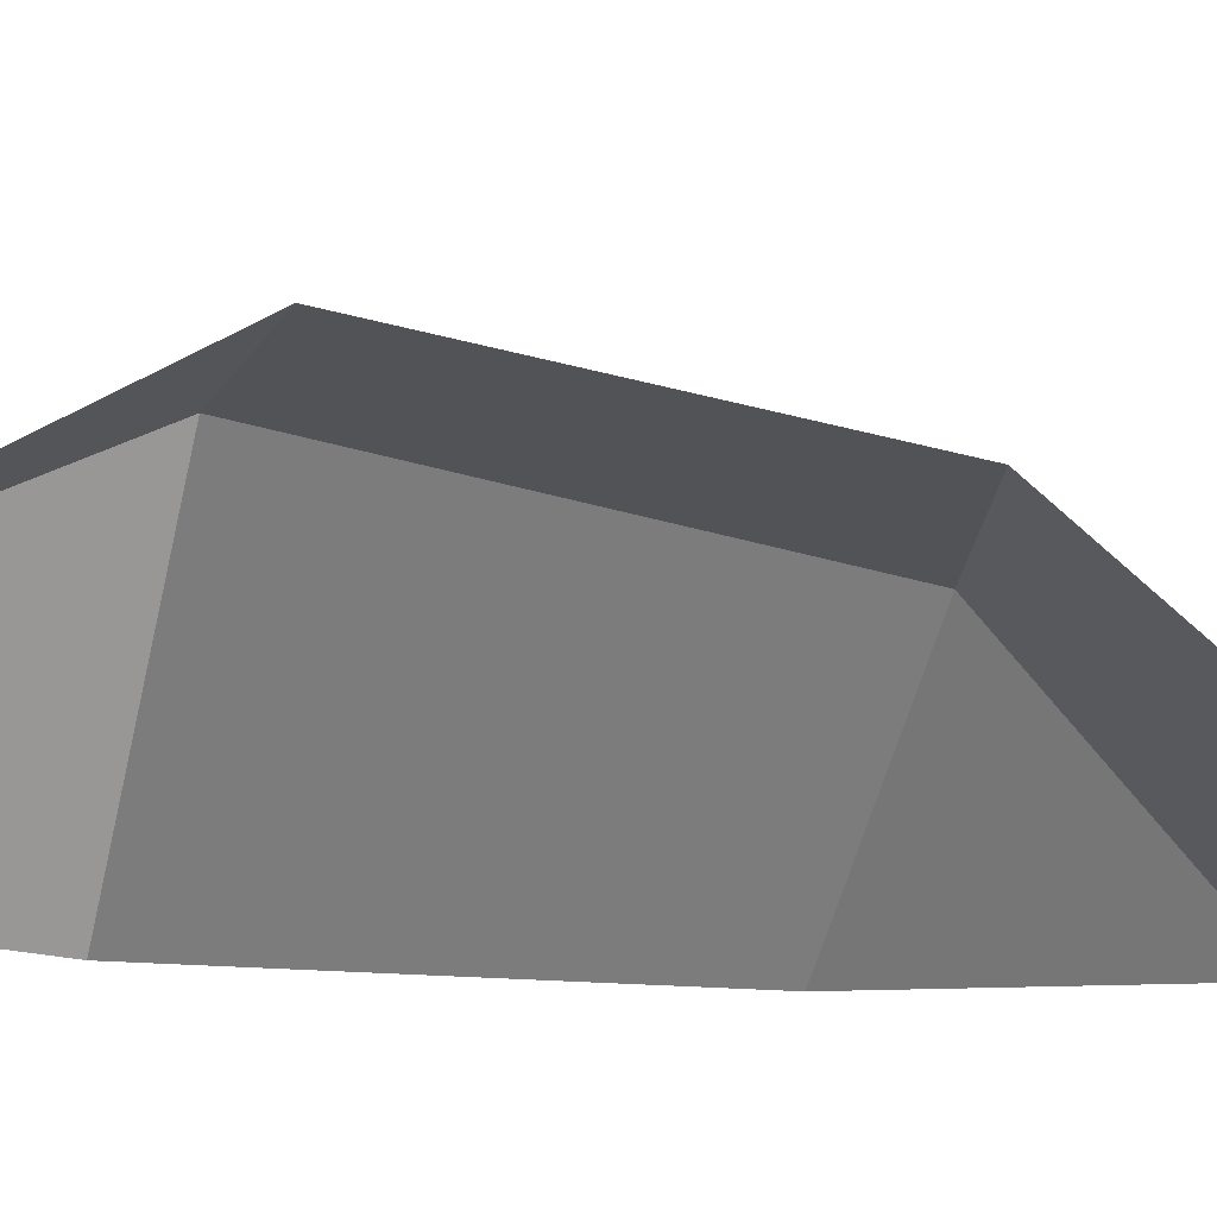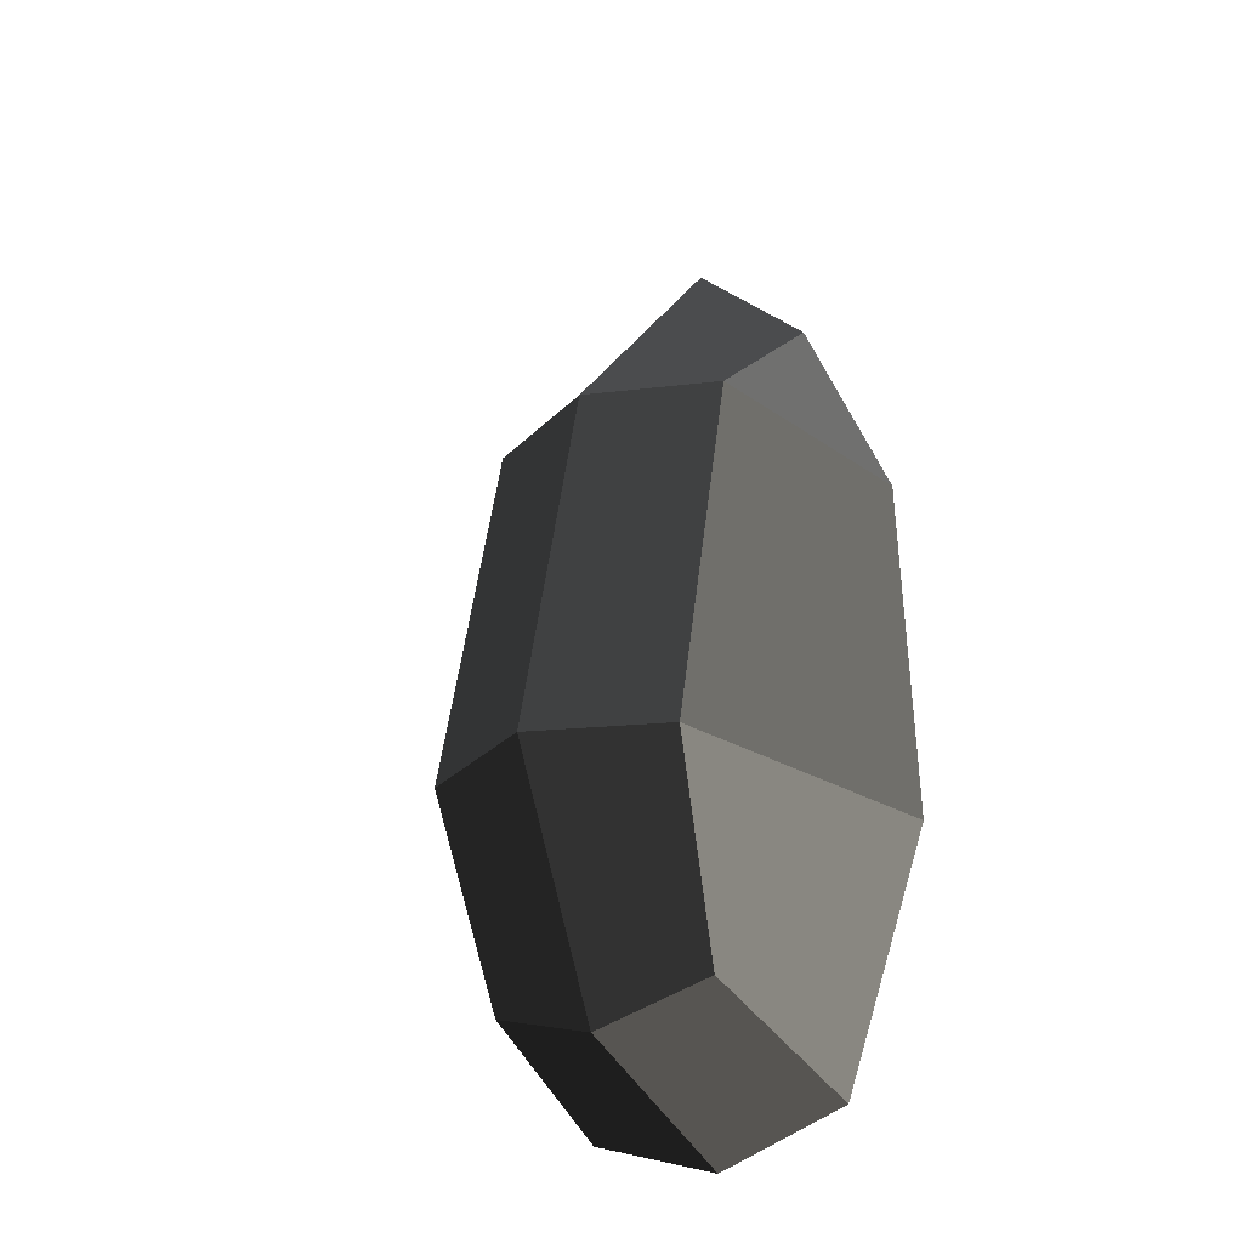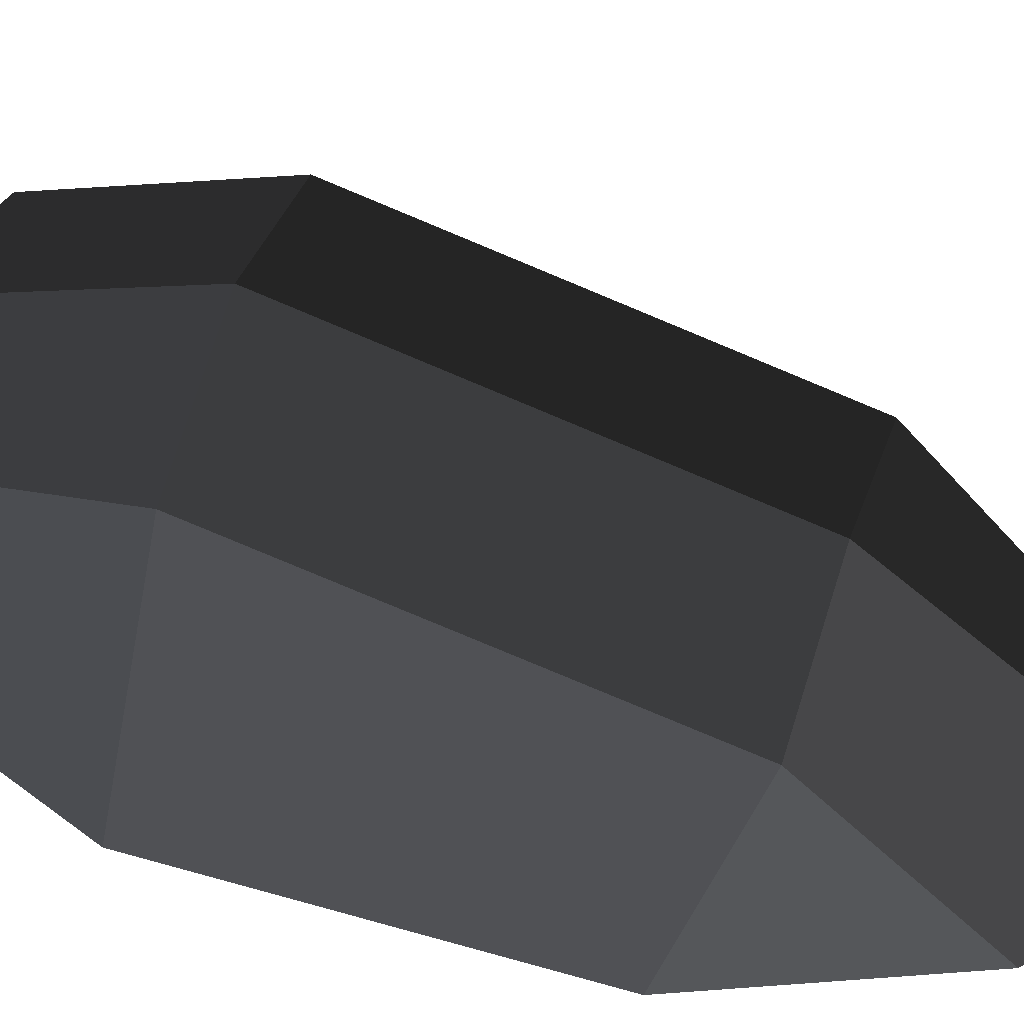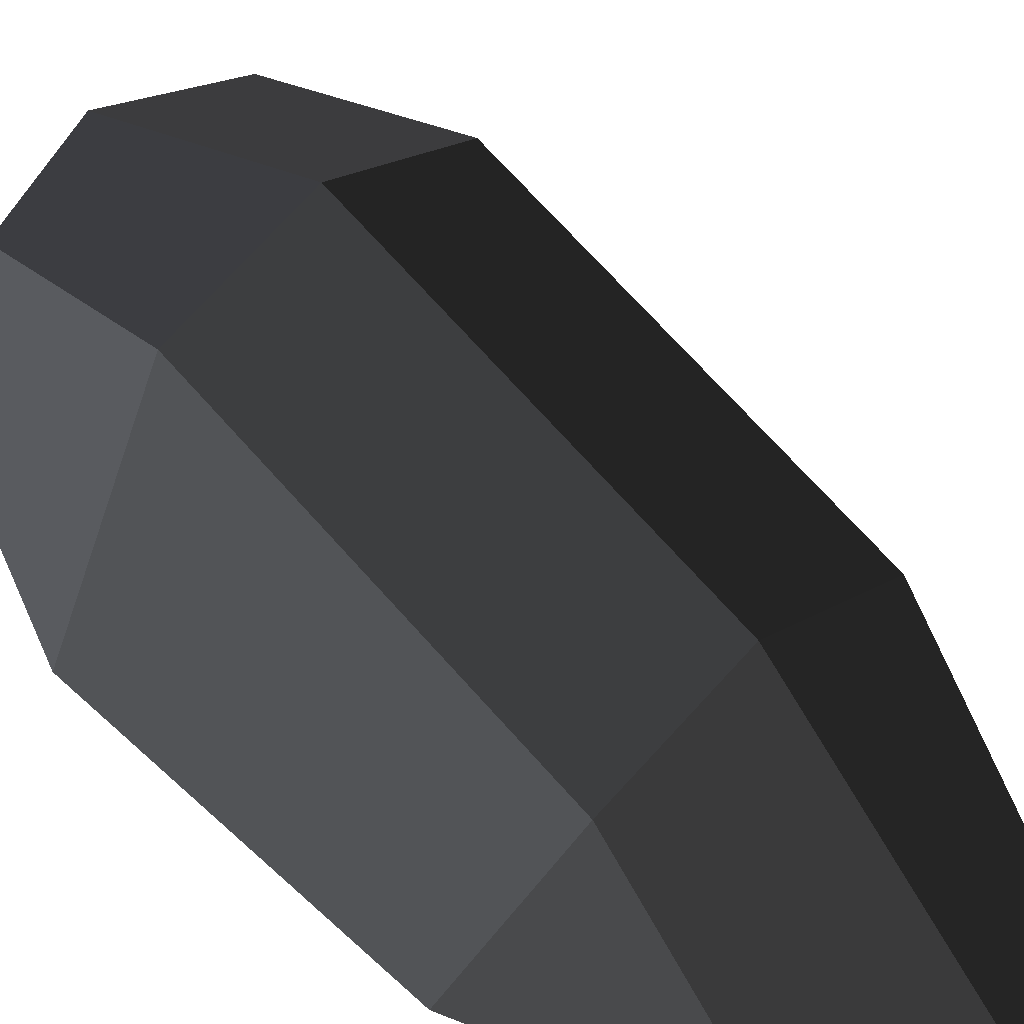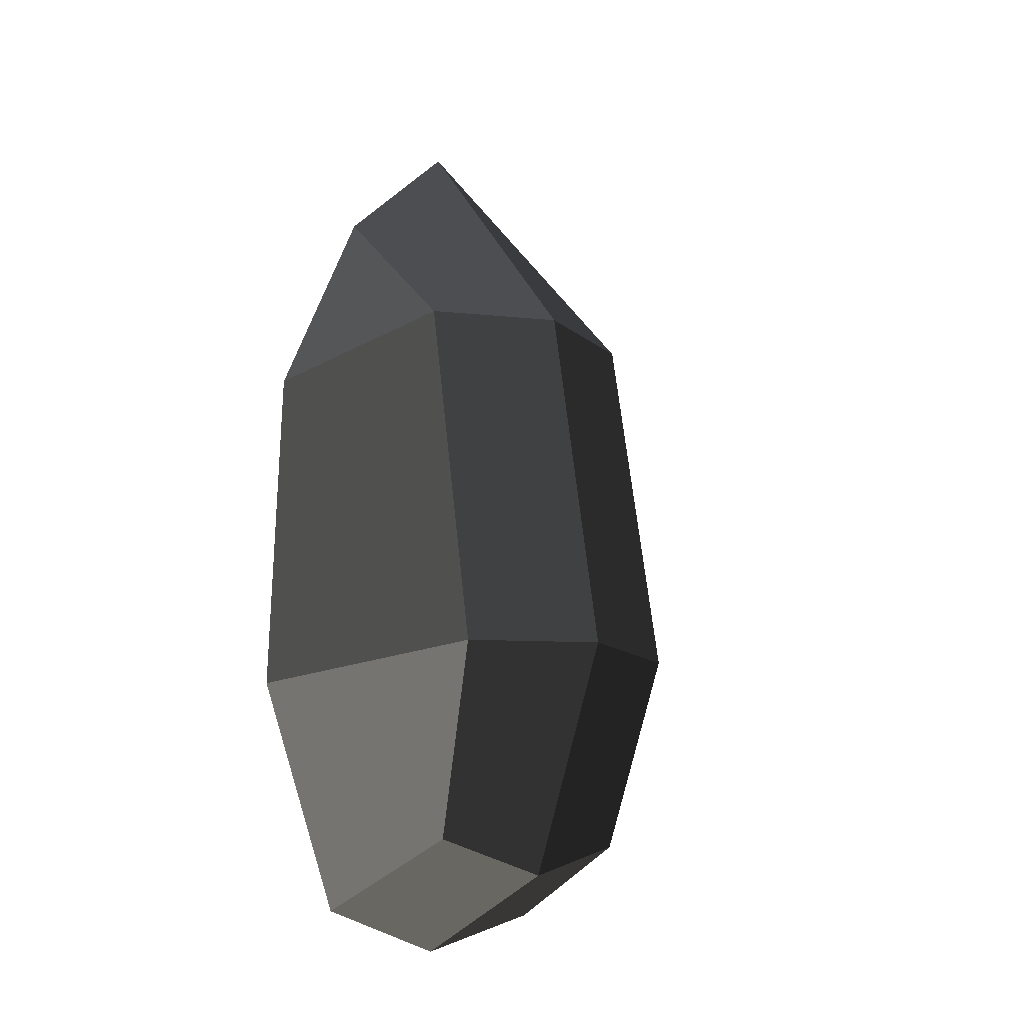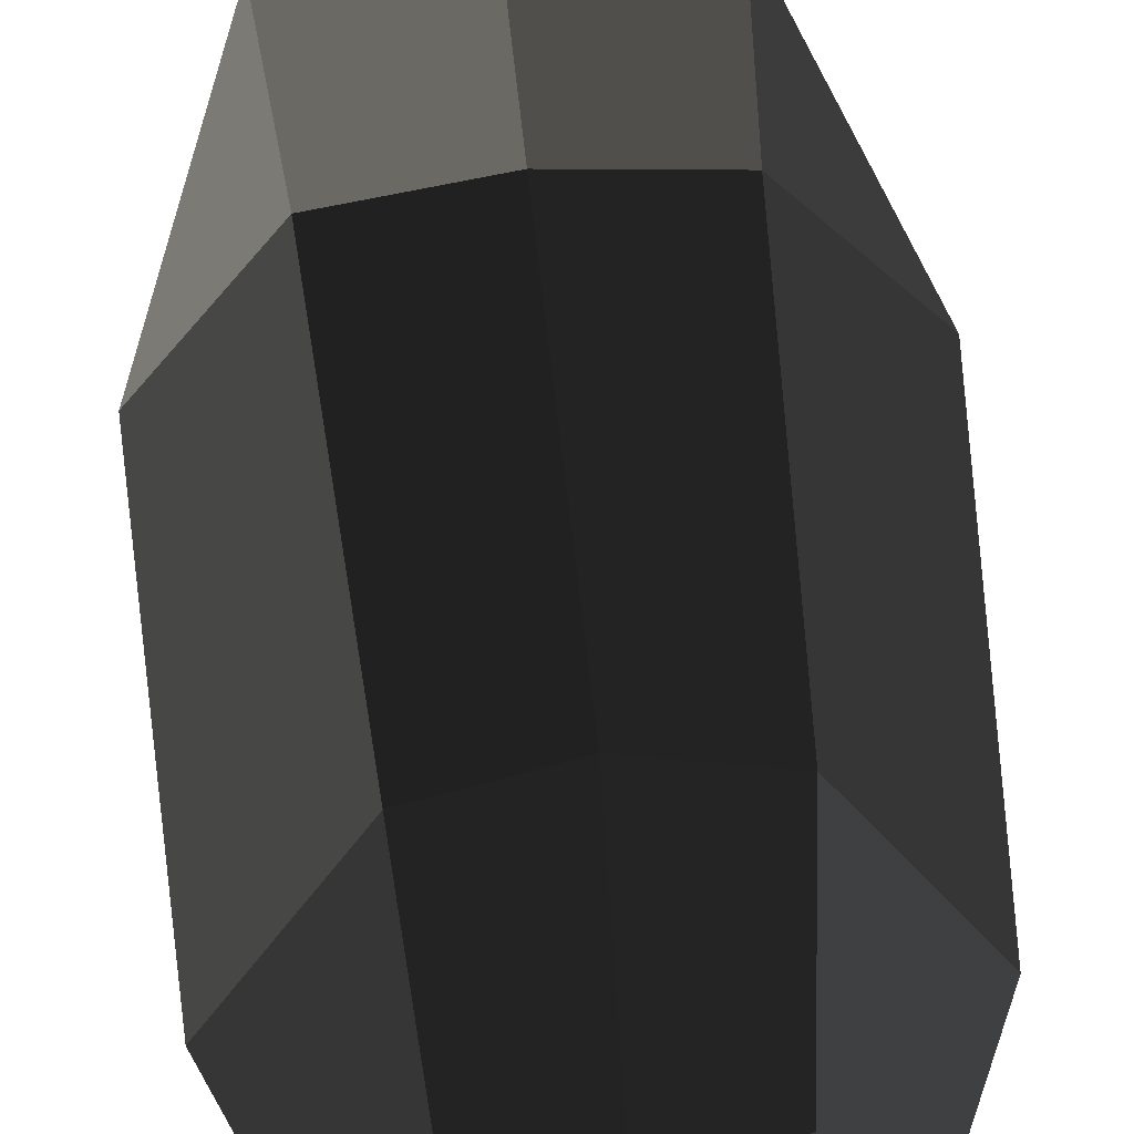
<metadata>
{"format":"obj","ext":"obj","renderer":"f3d","projection":"perspective","resolution":1024,"background":"white","views":[{"elev":4.6,"azim":-73.9,"up":"+Y"},{"elev":-27.1,"azim":-146.7,"up":"+Z"},{"elev":57.1,"azim":-71.6,"up":"+Y"},{"elev":51.5,"azim":-42.9,"up":"+Y"},{"elev":-13.6,"azim":143.6,"up":"+Z"},{"elev":-71.7,"azim":5.4,"up":"+Y"}]}
</metadata>
<code>
v 0.1287 -0.2246 0.5655
v 0.2254 -0.2246 0.3378
v 0.1332 -0.0316 0.3936
v 0.1332 -0.0316 0.3936
v -0.0011 -0.2246 0.6905
v -0.0039 0.0251 0.3947
v -0.1318 -0.2246 0.5655
v -0.1409 -0.0316 0.3936
v -0.228 -0.2246 0.3378
v -0.228 -0.2246 0.3378
v -0.239 -0.2247 -0.0384
v -0.1362 0.0532 -0.0149
v -0.144 -0.2246 -0.3012
v -0.1211 -0.0247 -0.2271
v -0.0011 -0.2246 -0.347
v -0.0014 -0.0068 -0.2642
v 0.1415 -0.2246 -0.3012
v 0.1187 -0.0246 -0.2271
v 0.2367 -0.2246 -0.0384
v 0.1404 0.0533 -0.0149
v 0.2254 -0.2246 0.3378
v 0.1332 -0.0316 0.3936
v -0.0039 0.0251 0.3947
v 0.0025 0.1105 -0.0118
v -0.0014 -0.0068 -0.2642
v 0.1187 -0.0246 -0.2271
v -0.1362 0.0532 -0.0149
v -0.1211 -0.0247 -0.2271
v -0.0039 0.0251 0.3947
v -0.1409 -0.0316 0.3936
g Group_001
f 1 2 3
f 1 3 6 5
f 5 6 8 7
f 7 8 9
f 9 8 12 11
f 11 12 14 13
f 13 14 16 15
f 15 16 18 17
f 17 18 20 19
f 19 20 22 21
f 22 20 24 23
f 24 20 26 25
f 24 25 28 27
f 24 27 30 29

</code>
